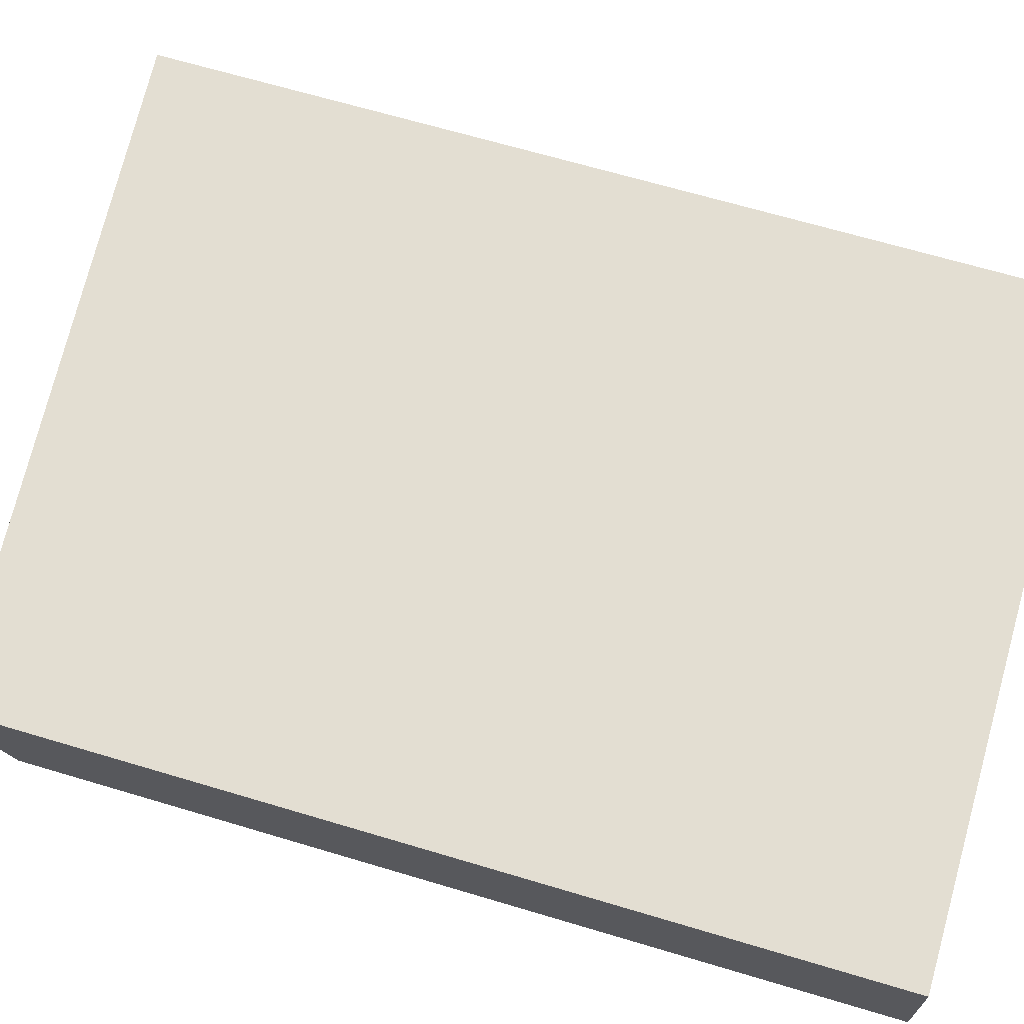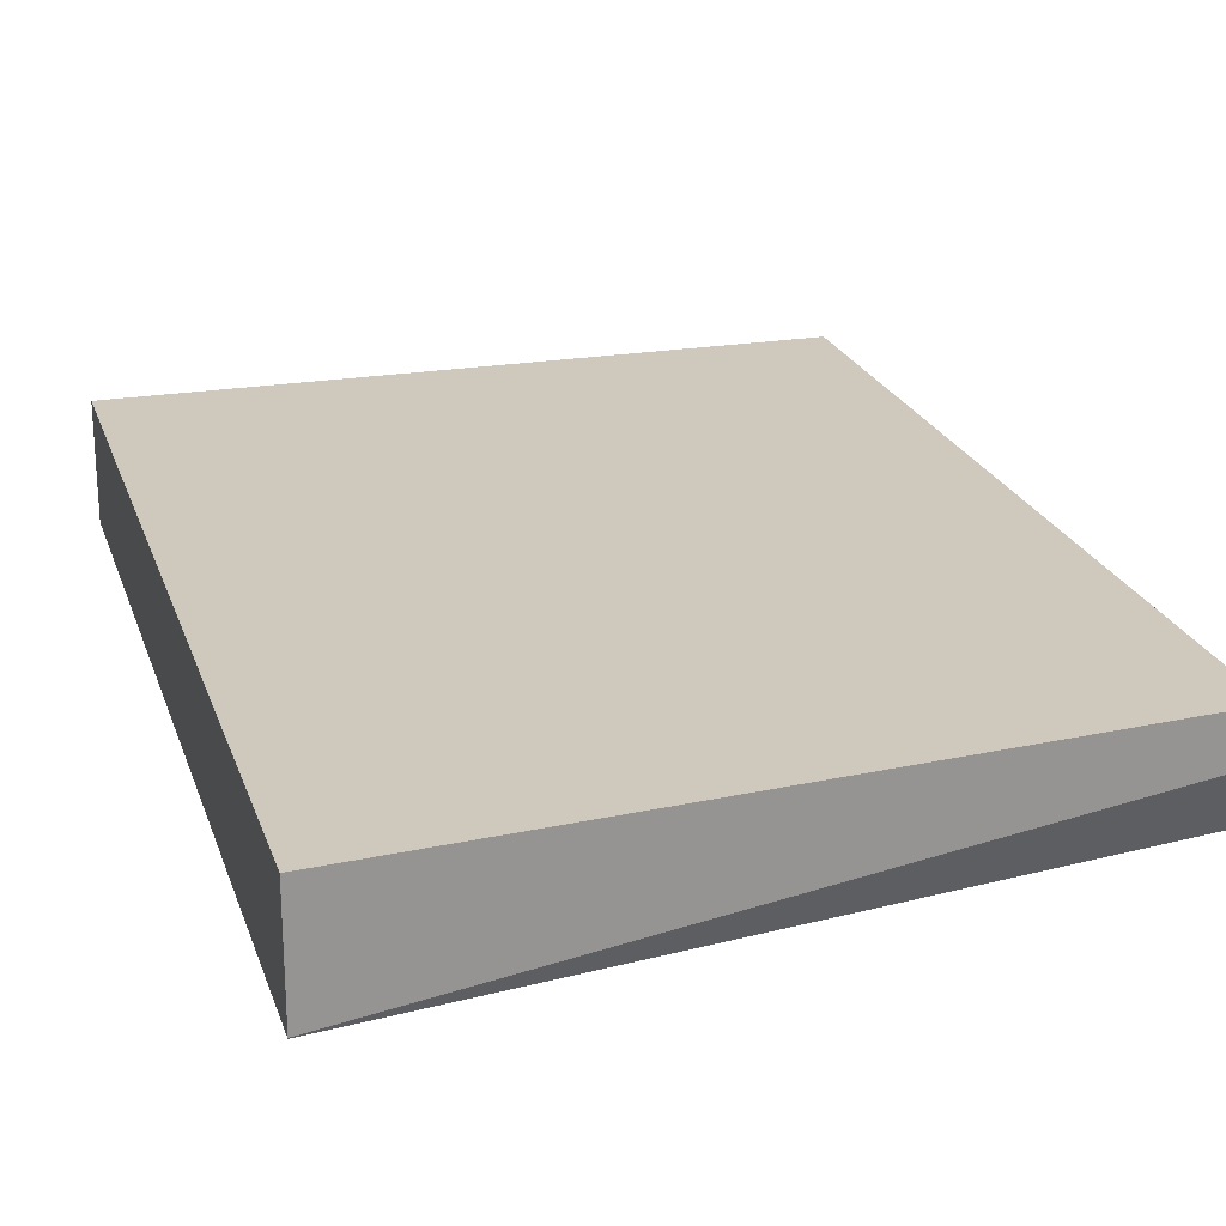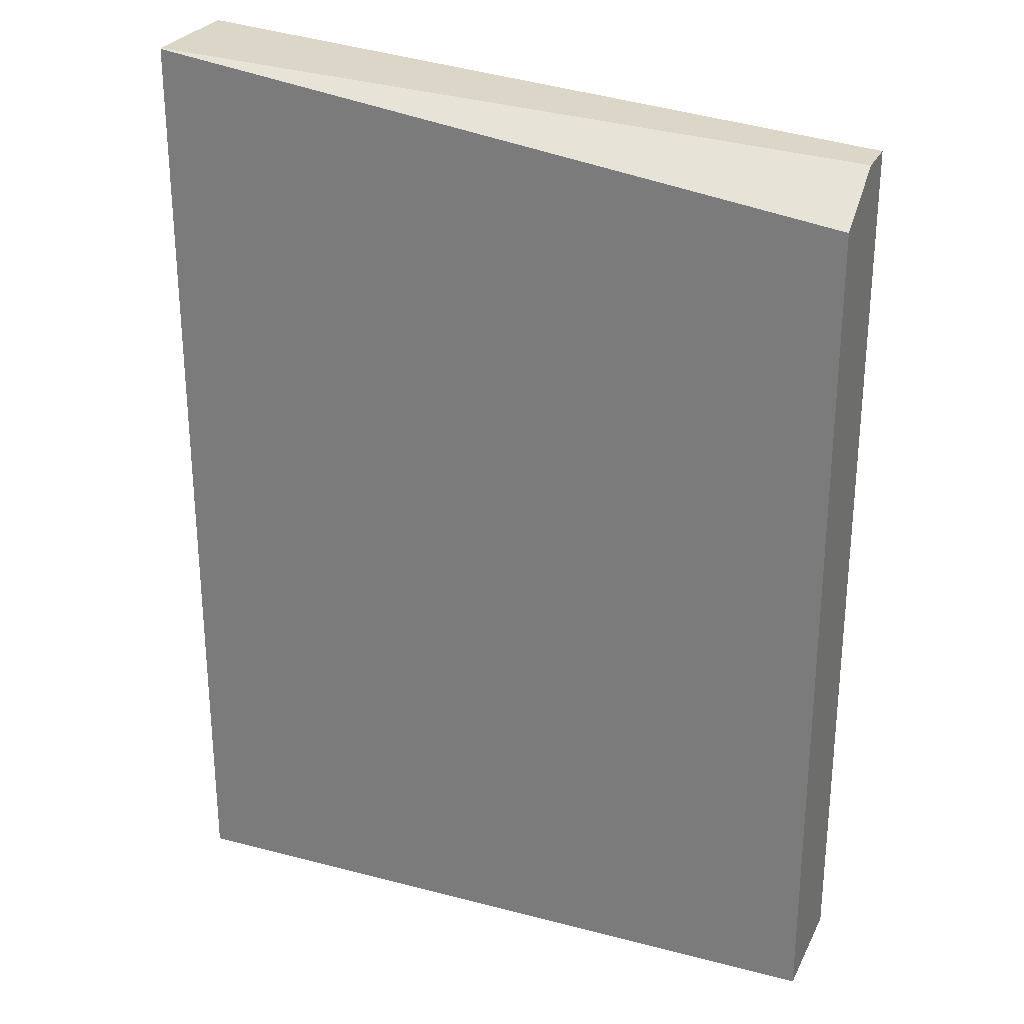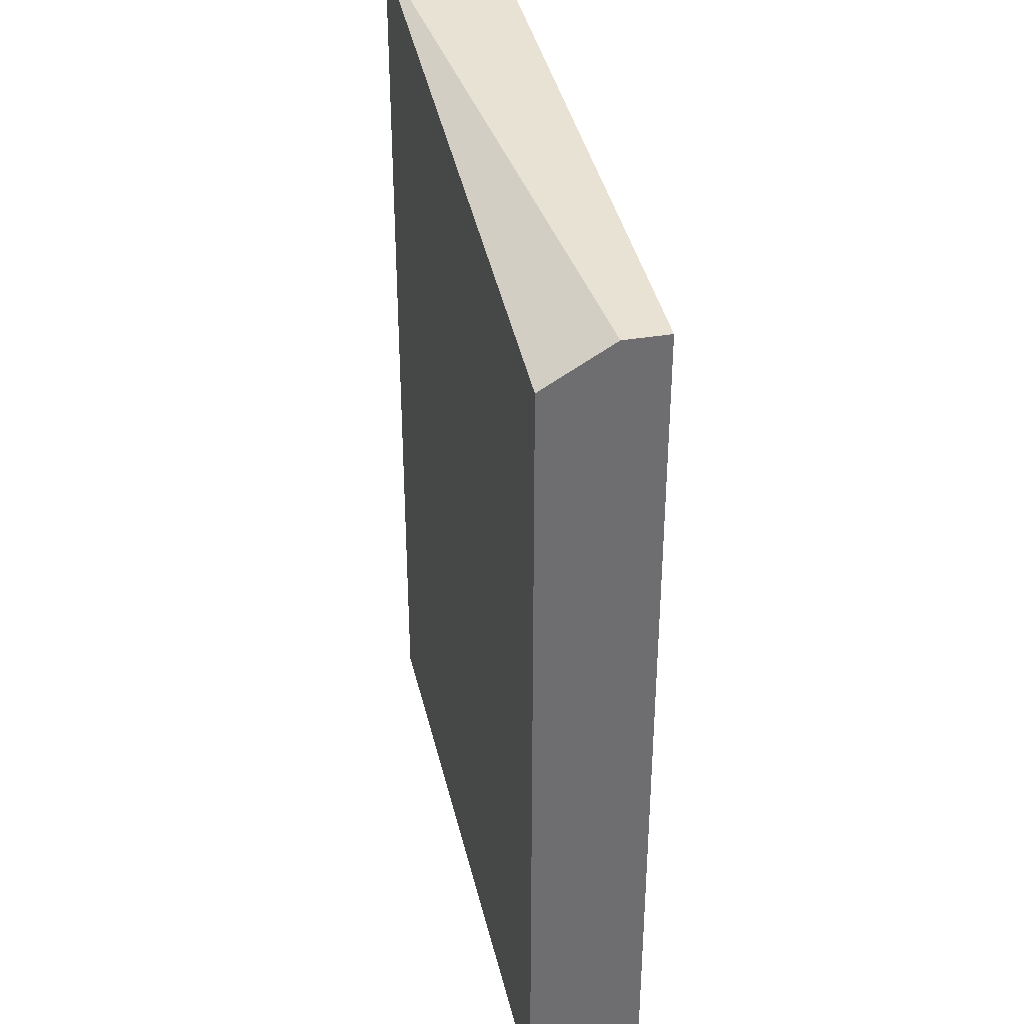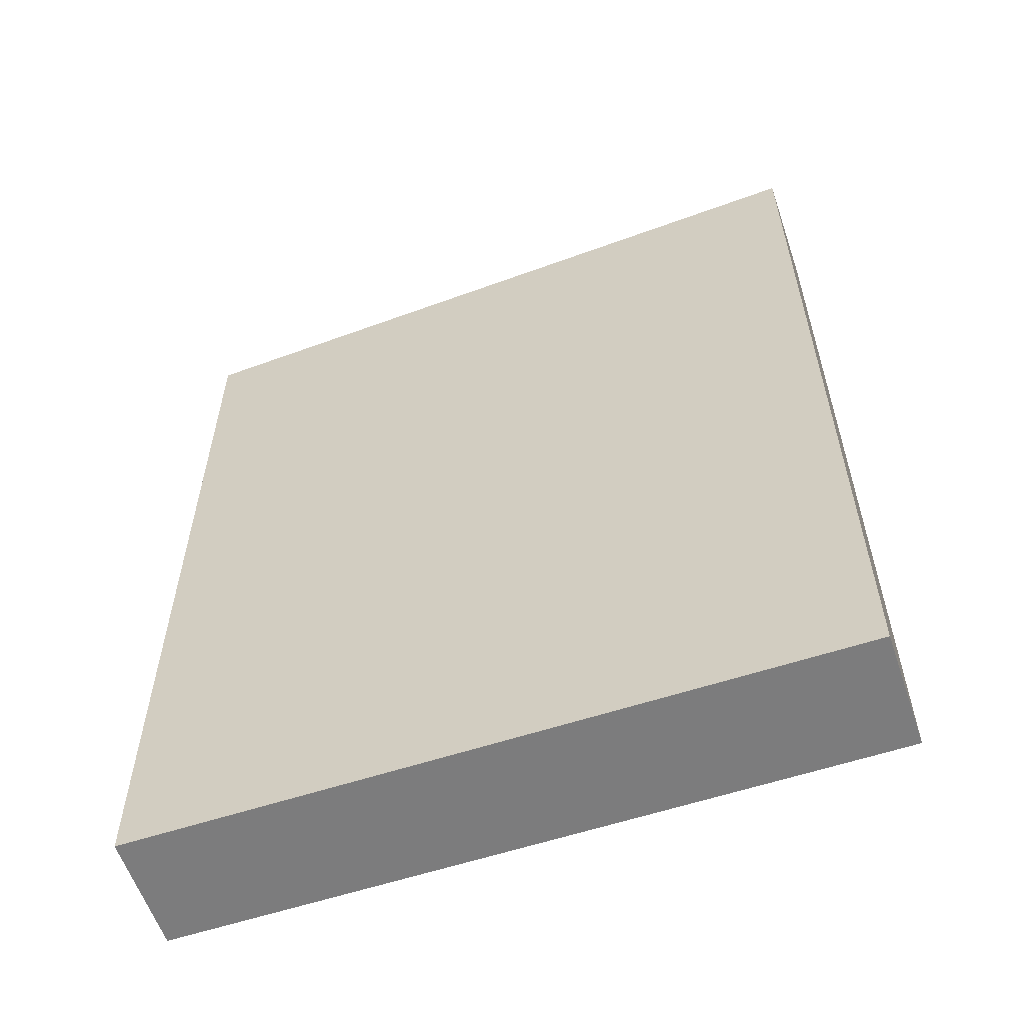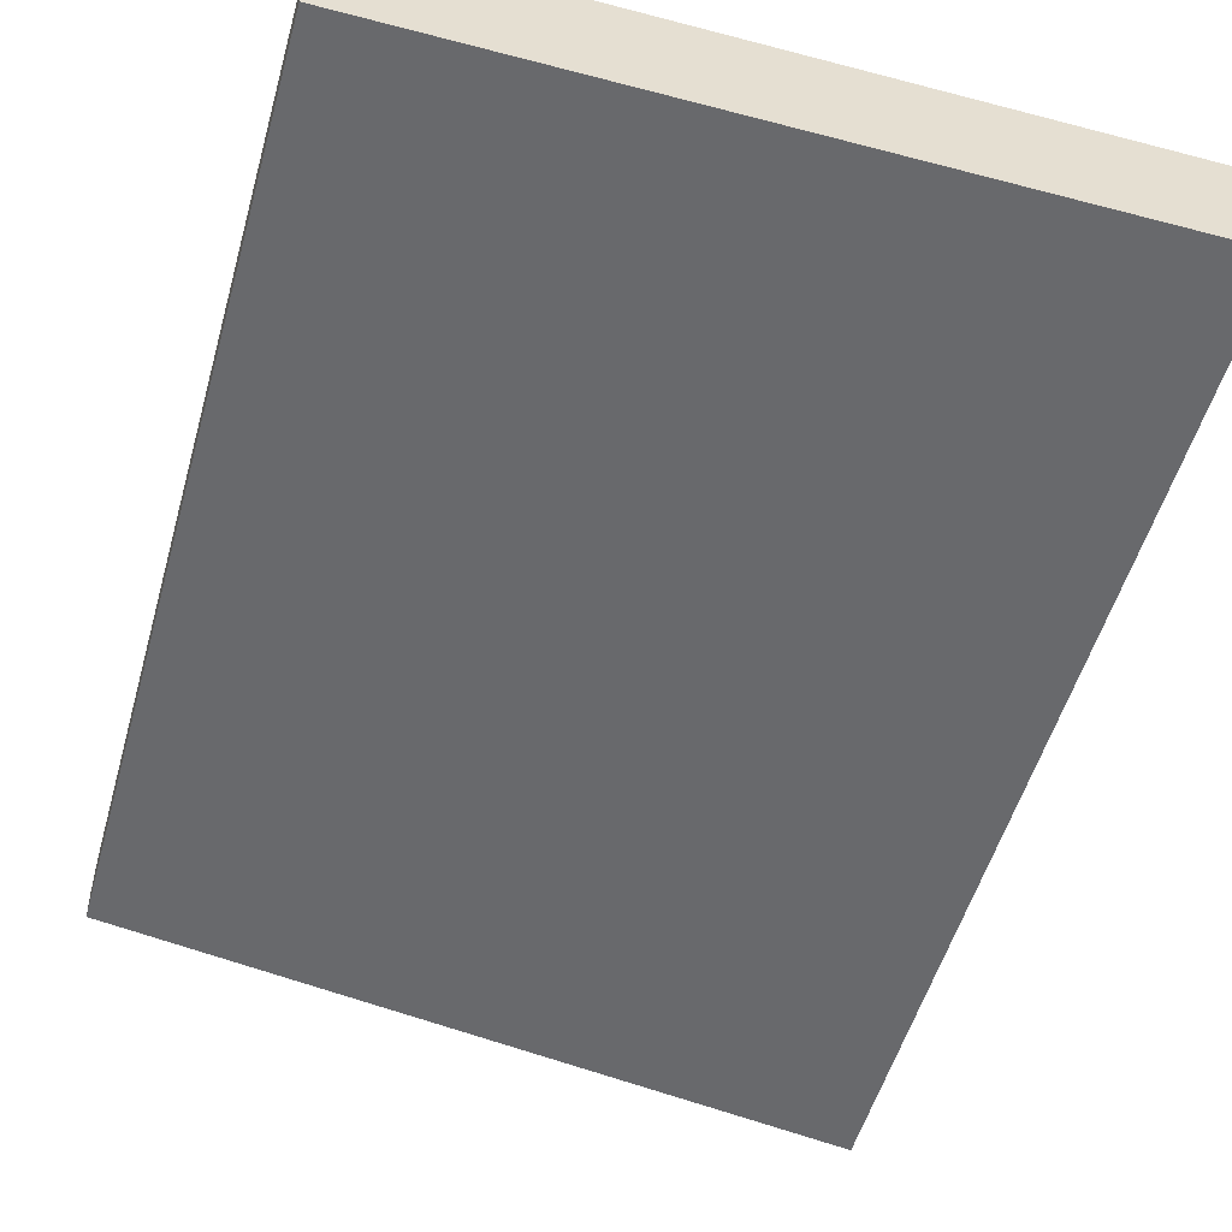
<metadata>
{"format":"obj","ext":"obj","renderer":"f3d","projection":"perspective","resolution":1024,"background":"white","views":[{"elev":67.6,"azim":-73.4,"up":"+Z"},{"elev":22.5,"azim":163.7,"up":"+Z"},{"elev":27.3,"azim":-158.1,"up":"+Y"},{"elev":36.0,"azim":-102.5,"up":"+Y"},{"elev":-58.8,"azim":18.7,"up":"+Y"},{"elev":-52.8,"azim":-15.7,"up":"+Z"}]}
</metadata>
<code>
g A_2_440_B01_P05
v 452 1335 440
v 452 1335 450
v 452 1407 440
v 452 1407 450
v 452 1408 440
v 452 1411 446.1
v 452 1411 450
v 512 1335 440
v 512 1335 450
v 512 1407 440
v 512 1407 450
v 512 1416 440
v 512 1416 440.1
v 512 1416 450
f 2 4 1
f 8 2 1
f 4 3 1
f 3 10 1
f 10 8 1
f 9 4 2
f 8 9 2
f 4 5 3
f 5 10 3
f 7 5 4
f 14 7 4
f 9 11 4
f 11 14 4
f 7 6 5
f 6 12 5
f 12 10 5
f 7 14 6
f 13 12 6
f 14 13 6
f 10 9 8
f 10 11 9
f 12 11 10
f 12 14 11
f 13 14 12

</code>
